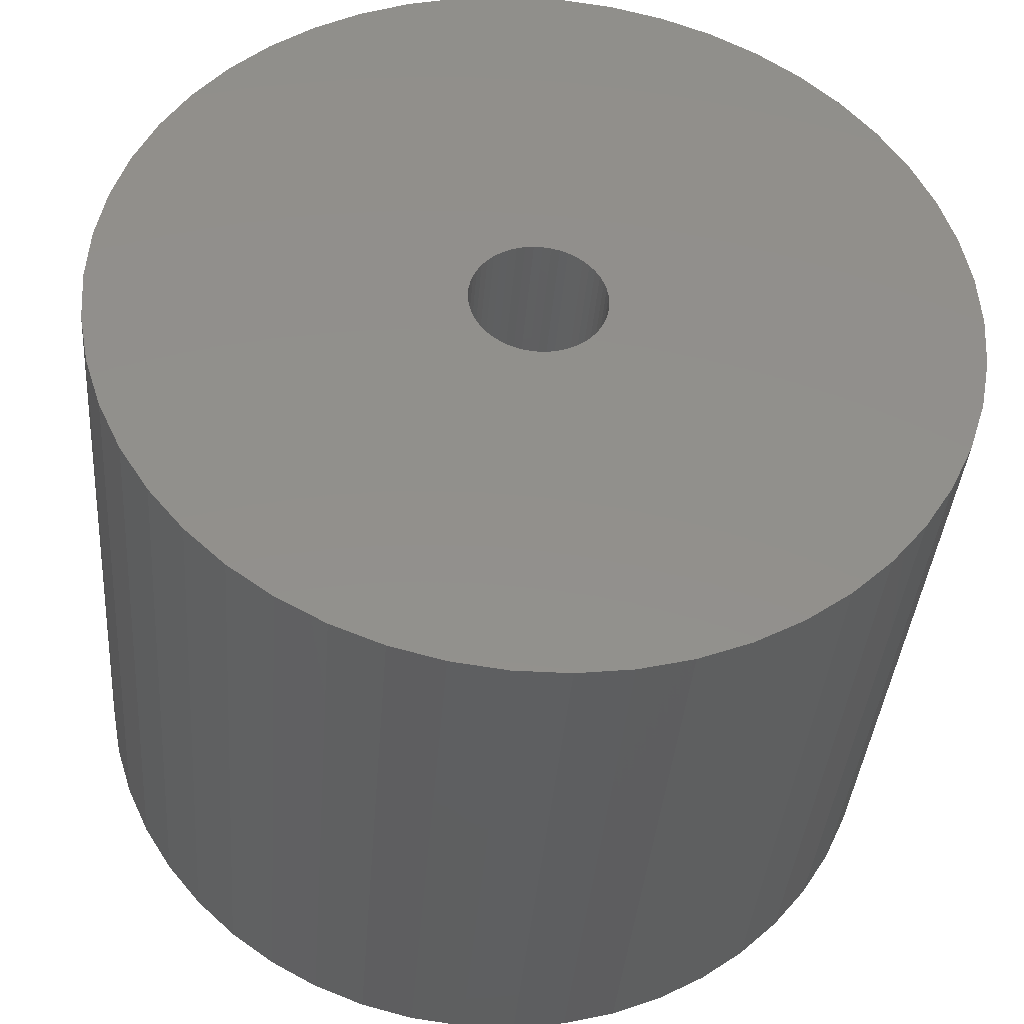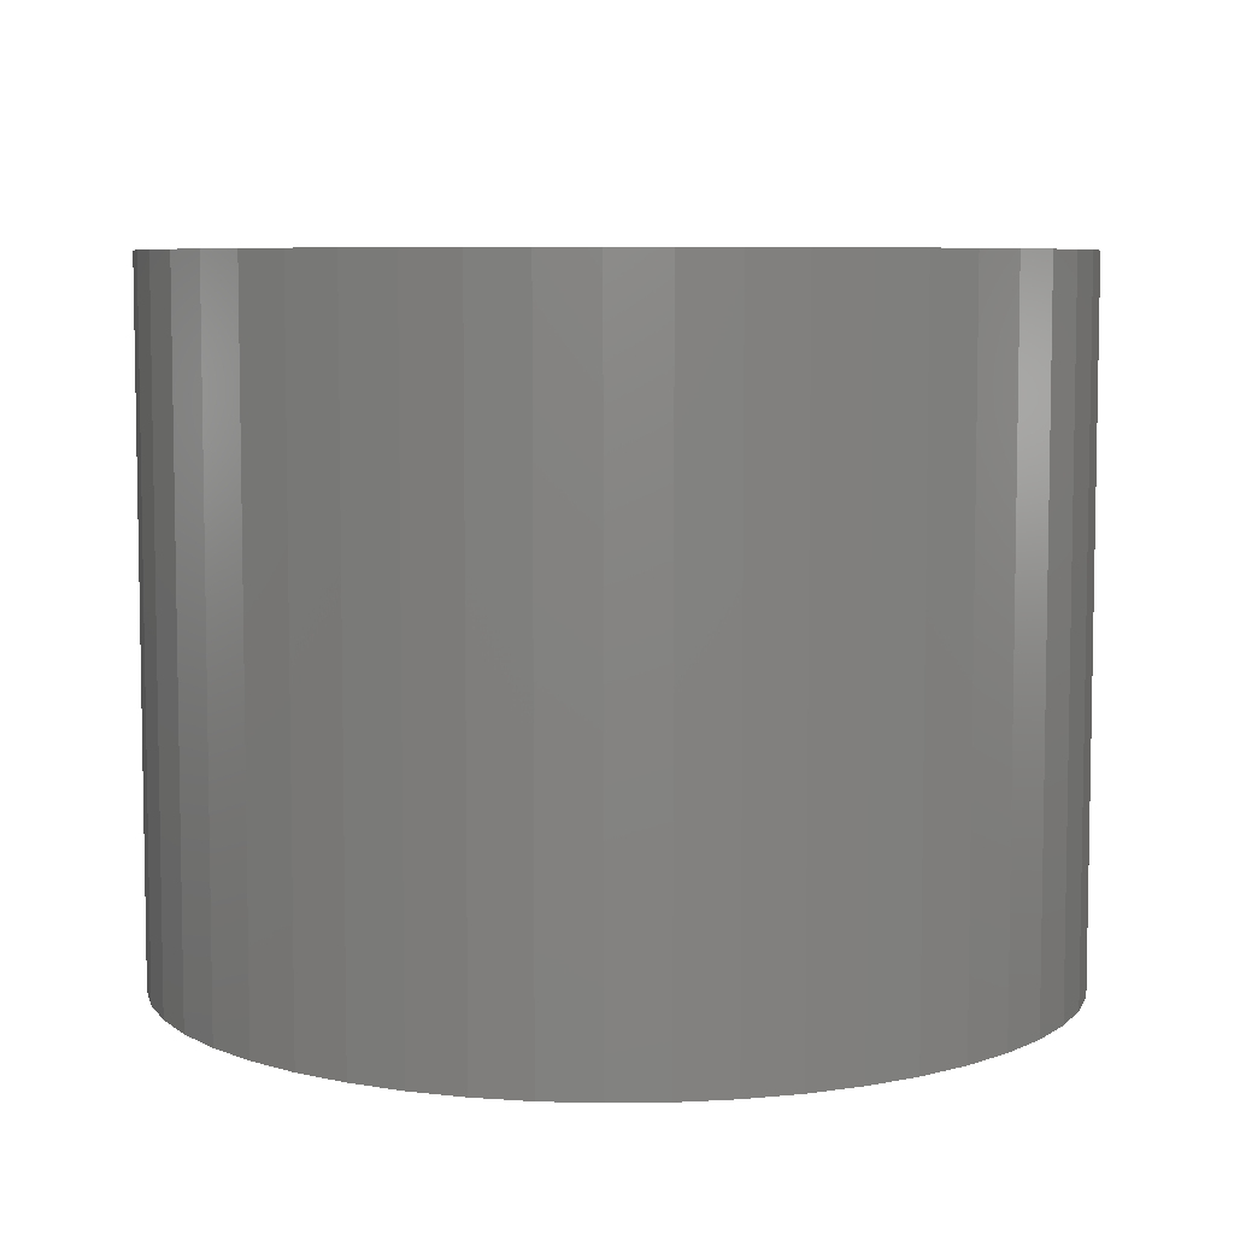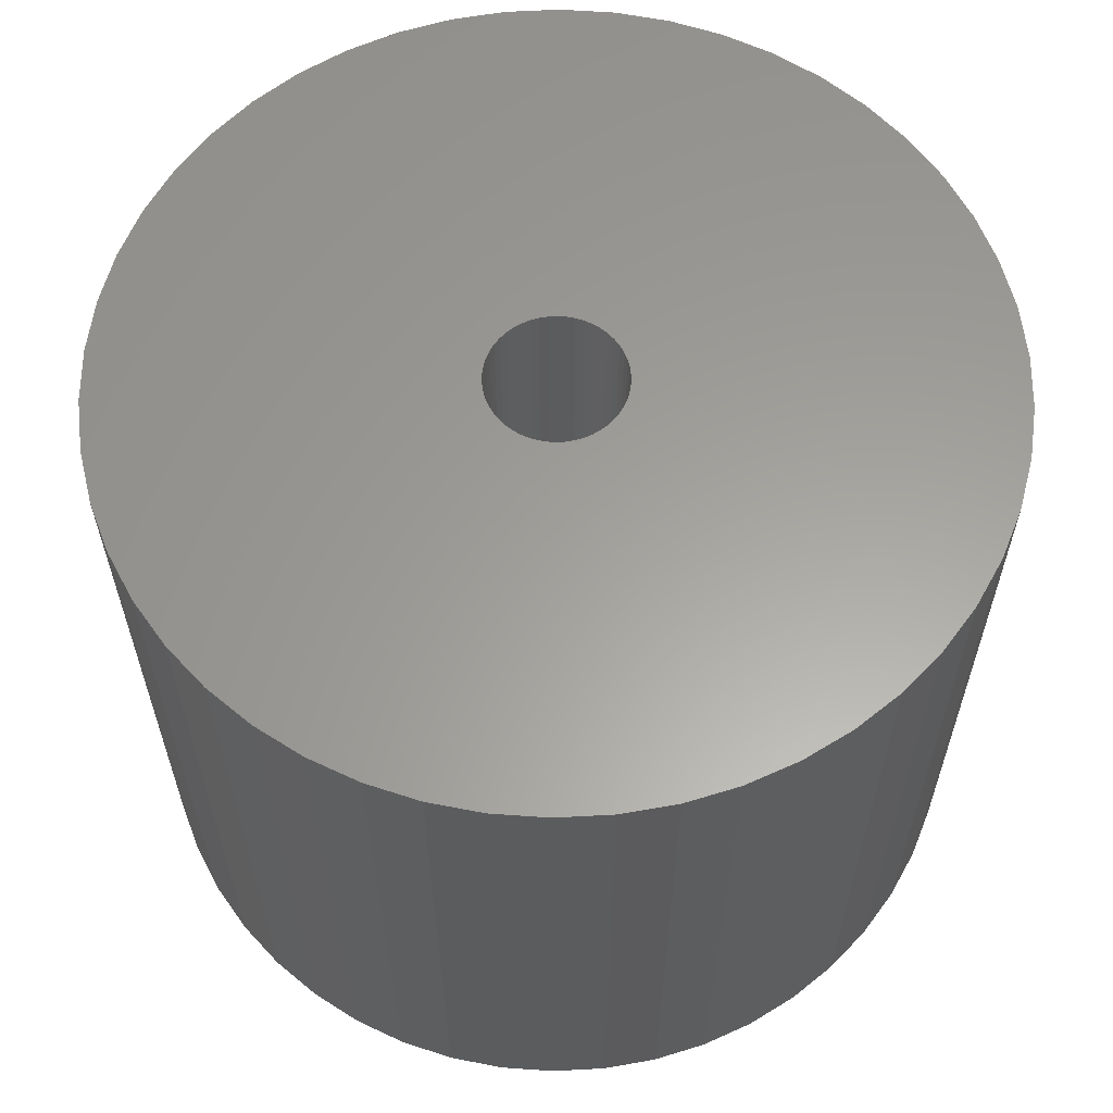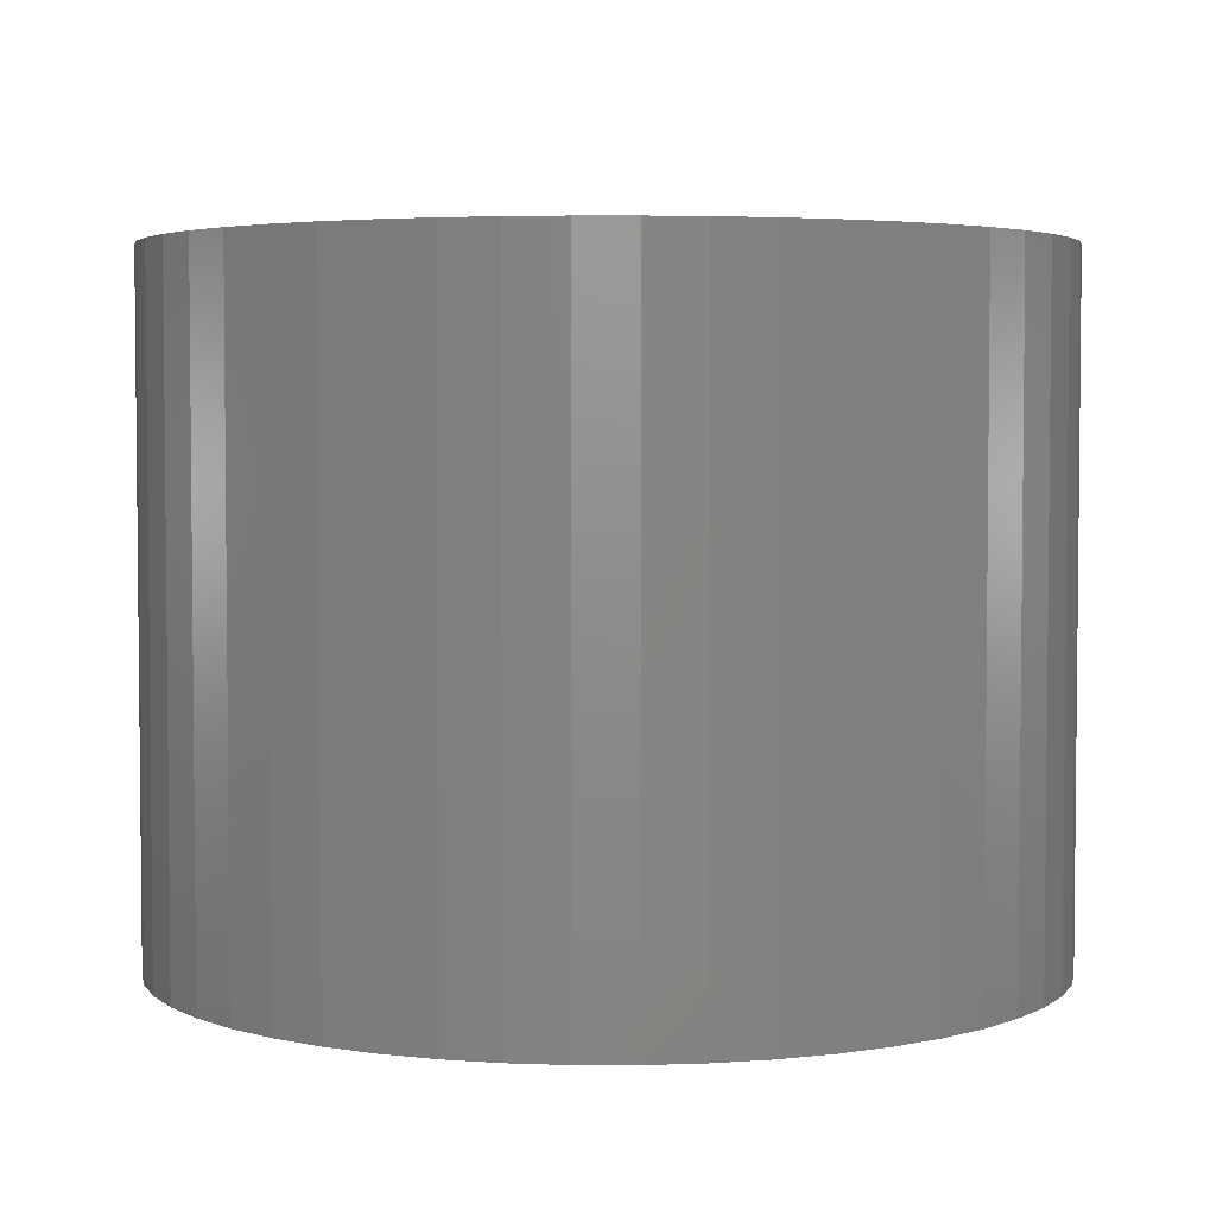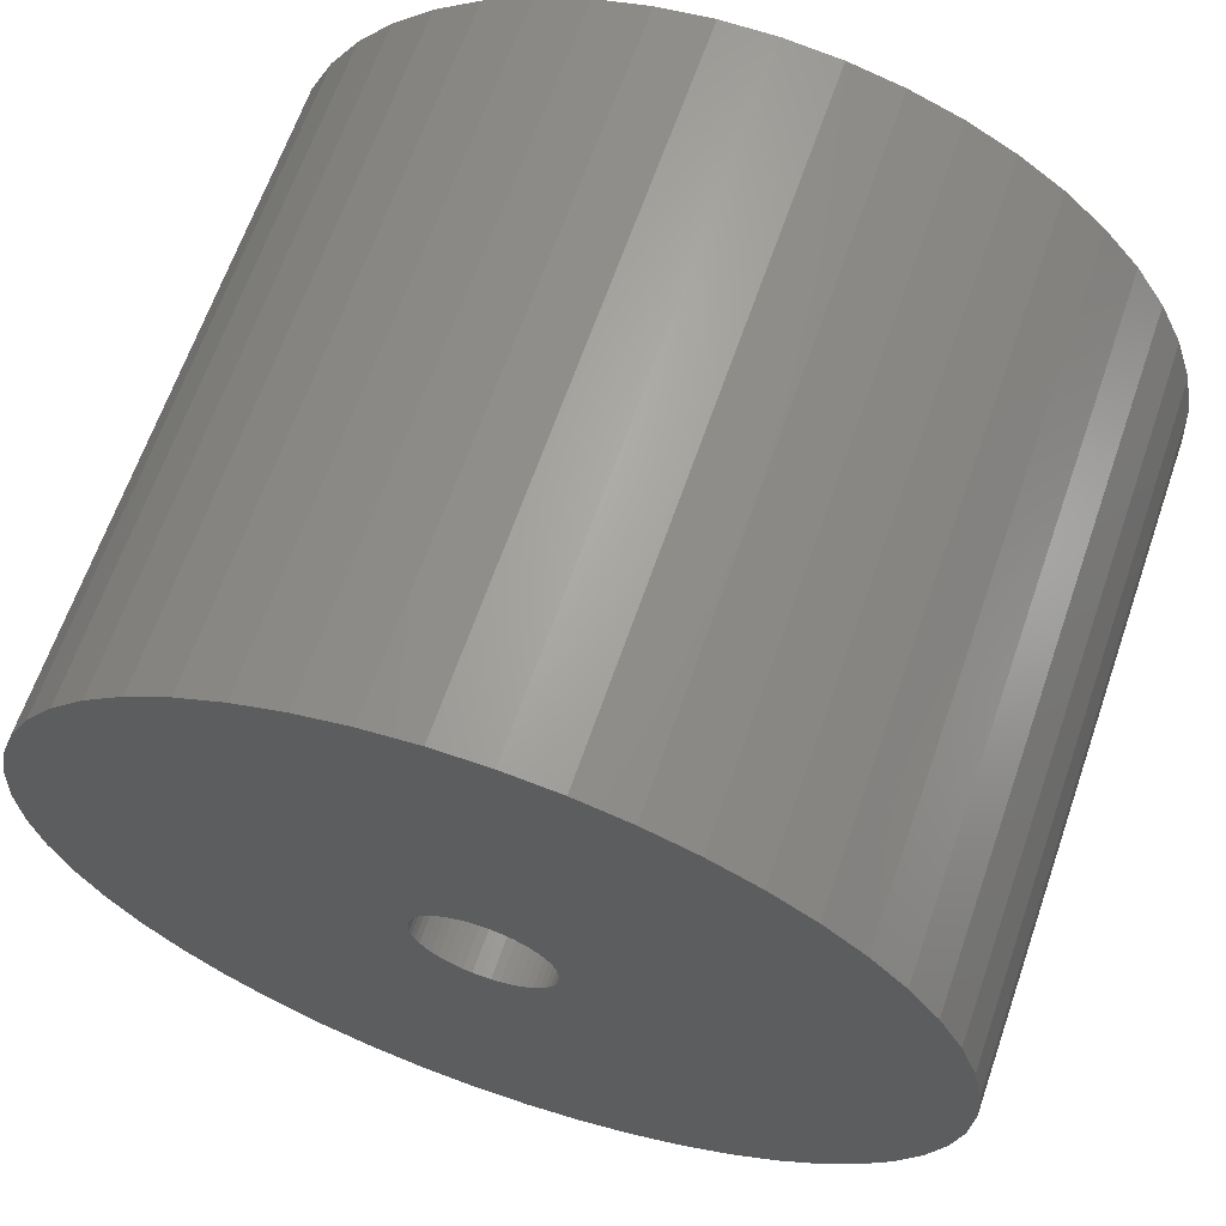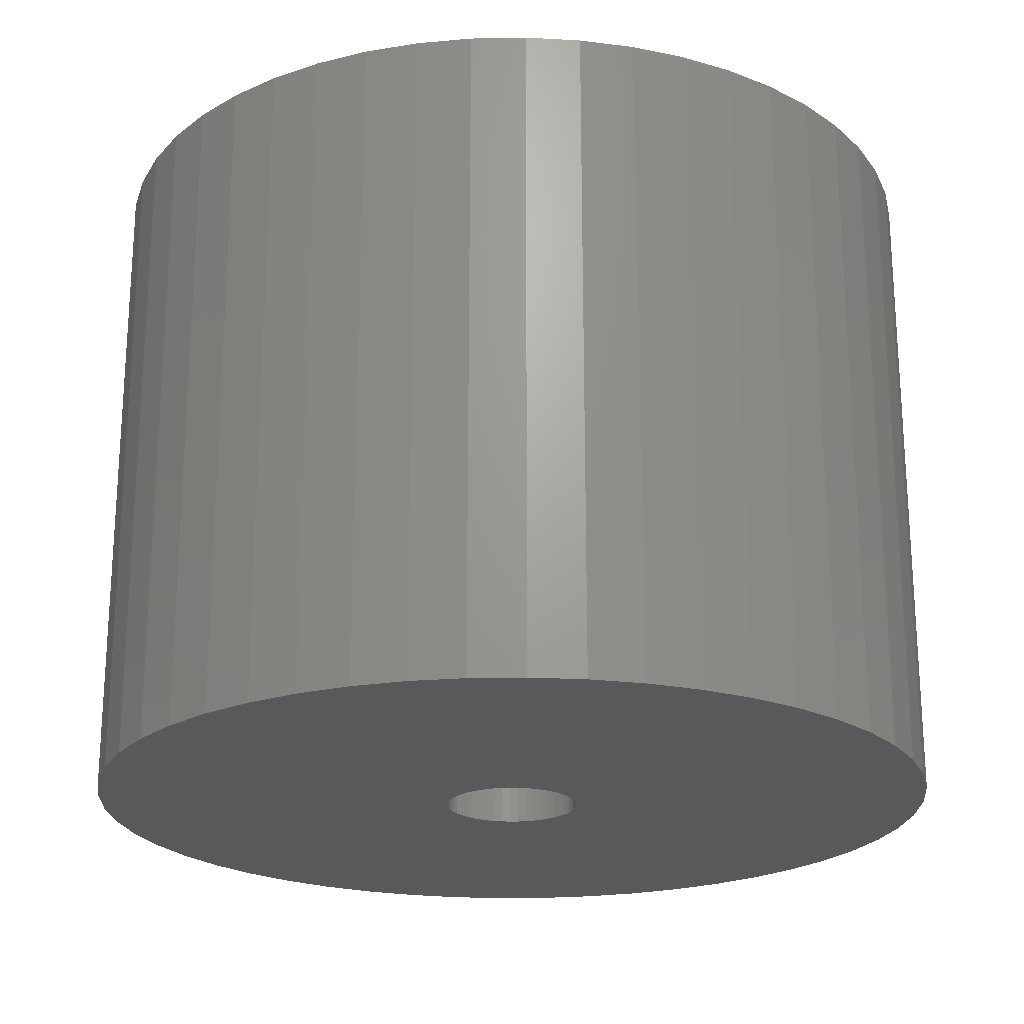
<metadata>
{"format":"stl","ext":"stl","renderer":"f3d","projection":"perspective","resolution":1024,"background":"white","views":[{"elev":-37.9,"azim":175.6,"up":"+Y"},{"elev":6.7,"azim":33.8,"up":"+Z"},{"elev":61.0,"azim":104.9,"up":"+Z"},{"elev":3.8,"azim":-122.2,"up":"+Z"},{"elev":65.0,"azim":-160.9,"up":"+Y"},{"elev":-22.0,"azim":138.6,"up":"+Z"}]}
</metadata>
<code>
# stl→obj: 200 verts, 400 faces
v 17.5 0 13.5
v 17.36 2.193 -13.5
v 17.36 2.193 13.5
v 17.5 0 -13.5
v -17.5 0 -13.5
v -17.36 2.193 13.5
v -17.36 2.193 -13.5
v -17.5 0 13.5
v 1.099 17.47 -13.5
v -1.099 17.47 13.5
v 1.099 17.47 13.5
v -1.099 17.47 -13.5
v -1.099 -17.47 -13.5
v 1.099 -17.47 13.5
v -1.099 -17.47 13.5
v 1.099 -17.47 -13.5
v 12.76 11.98 -13.5
v 11.15 13.48 13.5
v 12.76 11.98 13.5
v 11.15 13.48 -13.5
v -11.15 13.48 -13.5
v -12.76 11.98 13.5
v -11.15 13.48 13.5
v -12.76 11.98 -13.5
v -5.408 16.64 -13.5
v -7.451 15.83 13.5
v -5.408 16.64 13.5
v -7.451 15.83 -13.5
v 16.27 6.442 13.5
v 15.34 8.431 -13.5
v 15.34 8.431 13.5
v 16.27 6.442 -13.5
v 16.95 4.352 -13.5
v 16.95 4.352 13.5
v 7.451 15.83 -13.5
v 5.408 16.64 13.5
v 7.451 15.83 13.5
v 5.408 16.64 -13.5
v 9.377 14.78 -13.5
v 9.377 14.78 13.5
v -16.27 6.442 -13.5
v -15.34 8.431 13.5
v -15.34 8.431 -13.5
v -16.27 6.442 13.5
v -16.95 4.352 -13.5
v -16.95 4.352 13.5
v -3.279 17.19 -13.5
v -3.279 17.19 13.5
v 3.279 -17.19 13.5
v 3.279 -17.19 -13.5
v 14.16 10.29 13.5
v 14.16 10.29 -13.5
v 3.279 17.19 13.5
v 3.279 17.19 -13.5
v -14.16 10.29 13.5
v -14.16 10.29 -13.5
v 2.75 0 13.5
v 2.728 0.3447 13.5
v 17.36 -2.193 13.5
v 2.664 0.6839 13.5
v 2.728 -0.3447 13.5
v 2.557 1.012 13.5
v 16.95 -4.352 13.5
v 2.41 1.325 13.5
v 2.664 -0.6839 13.5
v 2.225 1.616 13.5
v 16.27 -6.442 13.5
v 2.005 1.883 13.5
v 2.557 -1.012 13.5
v 1.753 2.119 13.5
v 15.34 -8.431 13.5
v 1.474 2.322 13.5
v 2.41 -1.325 13.5
v 1.171 2.488 13.5
v 14.16 -10.29 13.5
v 0.8498 2.615 13.5
v 2.225 -1.616 13.5
v 12.76 -11.98 13.5
v 0.5153 2.701 13.5
v 0.1727 2.745 13.5
v -0.1727 2.745 13.5
v -0.5153 2.701 13.5
v -0.8498 2.615 13.5
v -1.171 2.488 13.5
v -1.474 2.322 13.5
v -9.377 14.78 13.5
v -1.753 2.119 13.5
v -2.005 1.883 13.5
v -2.225 1.616 13.5
v 2.005 -1.883 13.5
v 11.15 -13.48 13.5
v 1.753 -2.119 13.5
v 9.377 -14.78 13.5
v 1.474 -2.322 13.5
v 7.451 -15.83 13.5
v 1.171 -2.488 13.5
v 5.408 -16.64 13.5
v 0.8498 -2.615 13.5
v 0.5153 -2.701 13.5
v 0.1727 -2.745 13.5
v -0.1727 -2.745 13.5
v -0.5153 -2.701 13.5
v -3.279 -17.19 13.5
v -0.8498 -2.615 13.5
v -5.408 -16.64 13.5
v -1.171 -2.488 13.5
v -7.451 -15.83 13.5
v -1.474 -2.322 13.5
v -9.377 -14.78 13.5
v -1.753 -2.119 13.5
v -11.15 -13.48 13.5
v -2.005 -1.883 13.5
v -12.76 -11.98 13.5
v -2.225 -1.616 13.5
v -14.16 -10.29 13.5
v -2.41 -1.325 13.5
v -15.34 -8.431 13.5
v -2.557 -1.012 13.5
v -16.27 -6.442 13.5
v -2.664 -0.6839 13.5
v -16.95 -4.352 13.5
v -2.728 -0.3447 13.5
v -17.36 -2.193 13.5
v -2.75 0 13.5
v -2.41 1.325 13.5
v -2.557 1.012 13.5
v -2.664 0.6839 13.5
v -2.728 0.3447 13.5
v -9.377 14.78 -13.5
v 17.36 -2.193 -13.5
v 16.95 -4.352 -13.5
v -15.34 -8.431 -13.5
v -16.27 -6.442 -13.5
v -14.16 -10.29 -13.5
v 2.75 0 -13.5
v 2.728 -0.3447 -13.5
v 2.664 -0.6839 -13.5
v 16.27 -6.442 -13.5
v 2.728 0.3447 -13.5
v 2.557 -1.012 -13.5
v 15.34 -8.431 -13.5
v 2.41 -1.325 -13.5
v 14.16 -10.29 -13.5
v 2.664 0.6839 -13.5
v 2.225 -1.616 -13.5
v 12.76 -11.98 -13.5
v 2.005 -1.883 -13.5
v 11.15 -13.48 -13.5
v 2.557 1.012 -13.5
v 1.753 -2.119 -13.5
v 9.377 -14.78 -13.5
v 1.474 -2.322 -13.5
v 7.451 -15.83 -13.5
v 2.41 1.325 -13.5
v 1.171 -2.488 -13.5
v 5.408 -16.64 -13.5
v 0.8498 -2.615 -13.5
v 2.225 1.616 -13.5
v 0.5153 -2.701 -13.5
v 0.1727 -2.745 -13.5
v -0.1727 -2.745 -13.5
v -0.5153 -2.701 -13.5
v -3.279 -17.19 -13.5
v -0.8498 -2.615 -13.5
v -5.408 -16.64 -13.5
v -1.171 -2.488 -13.5
v -7.451 -15.83 -13.5
v -1.474 -2.322 -13.5
v -9.377 -14.78 -13.5
v -1.753 -2.119 -13.5
v -11.15 -13.48 -13.5
v -2.005 -1.883 -13.5
v -12.76 -11.98 -13.5
v -2.225 -1.616 -13.5
v 2.005 1.883 -13.5
v 1.753 2.119 -13.5
v 1.474 2.322 -13.5
v 1.171 2.488 -13.5
v 0.8498 2.615 -13.5
v 0.5153 2.701 -13.5
v 0.1727 2.745 -13.5
v -0.1727 2.745 -13.5
v -0.5153 2.701 -13.5
v -0.8498 2.615 -13.5
v -1.171 2.488 -13.5
v -1.474 2.322 -13.5
v -1.753 2.119 -13.5
v -2.005 1.883 -13.5
v -2.225 1.616 -13.5
v -2.41 1.325 -13.5
v -2.557 1.012 -13.5
v -2.664 0.6839 -13.5
v -2.728 0.3447 -13.5
v -2.75 0 -13.5
v -2.41 -1.325 -13.5
v -2.557 -1.012 -13.5
v -2.664 -0.6839 -13.5
v -16.95 -4.352 -13.5
v -2.728 -0.3447 -13.5
v -17.36 -2.193 -13.5
f 1 2 3
f 2 1 4
f 5 6 7
f 6 5 8
f 9 10 11
f 10 9 12
f 13 14 15
f 14 13 16
f 17 18 19
f 18 17 20
f 21 22 23
f 22 21 24
f 25 26 27
f 26 25 28
f 29 30 31
f 30 29 32
f 3 33 34
f 33 3 2
f 35 36 37
f 36 35 38
f 39 37 40
f 37 39 35
f 41 42 43
f 42 41 44
f 45 44 41
f 44 45 46
f 47 27 48
f 27 47 25
f 16 49 14
f 49 16 50
f 34 32 29
f 32 34 33
f 51 17 19
f 17 51 52
f 31 52 51
f 52 31 30
f 38 53 36
f 53 38 54
f 54 11 53
f 11 54 9
f 20 40 18
f 40 20 39
f 43 55 56
f 55 43 42
f 56 22 24
f 22 56 55
f 7 46 45
f 46 7 6
f 57 1 3
f 58 3 34
f 1 57 59
f 60 34 29
f 61 59 57
f 62 29 31
f 59 61 63
f 64 31 51
f 65 63 61
f 66 51 19
f 63 65 67
f 68 19 18
f 69 67 65
f 70 18 40
f 67 69 71
f 72 40 37
f 73 71 69
f 74 37 36
f 71 73 75
f 76 36 53
f 77 75 73
f 75 77 78
f 3 58 57
f 34 60 58
f 29 62 60
f 31 64 62
f 51 66 64
f 19 68 66
f 18 70 68
f 40 72 70
f 37 74 72
f 79 53 11
f 36 76 74
f 53 79 76
f 11 80 79
f 11 81 80
f 10 81 11
f 81 10 82
f 48 82 10
f 82 48 83
f 27 83 48
f 83 27 84
f 26 84 27
f 84 26 85
f 86 85 26
f 85 86 87
f 23 87 86
f 87 23 88
f 88 22 89
f 22 88 23
f 90 78 77
f 78 90 91
f 92 91 90
f 91 92 93
f 94 93 92
f 93 94 95
f 96 95 94
f 95 96 97
f 98 97 96
f 97 98 49
f 99 49 98
f 49 99 14
f 100 14 99
f 101 14 100
f 15 101 102
f 103 102 104
f 101 15 14
f 105 104 106
f 107 106 108
f 109 108 110
f 111 110 112
f 113 112 114
f 115 114 116
f 117 116 118
f 119 118 120
f 121 120 122
f 102 103 15
f 123 122 124
f 55 89 22
f 89 55 125
f 104 105 103
f 42 125 55
f 106 107 105
f 125 42 126
f 108 109 107
f 44 126 42
f 110 111 109
f 126 44 127
f 112 113 111
f 46 127 44
f 114 115 113
f 127 46 128
f 116 117 115
f 6 128 46
f 118 119 117
f 128 6 124
f 120 121 119
f 8 124 6
f 122 123 121
f 124 8 123
f 28 86 26
f 86 28 129
f 129 23 86
f 23 129 21
f 12 48 10
f 48 12 47
f 59 4 1
f 4 59 130
f 63 130 59
f 130 63 131
f 132 119 133
f 119 132 117
f 134 117 132
f 117 134 115
f 135 4 130
f 136 130 131
f 4 135 2
f 137 131 138
f 139 2 135
f 140 138 141
f 2 139 33
f 142 141 143
f 144 33 139
f 145 143 146
f 33 144 32
f 147 146 148
f 149 32 144
f 150 148 151
f 32 149 30
f 152 151 153
f 154 30 149
f 155 153 156
f 30 154 52
f 157 156 50
f 158 52 154
f 52 158 17
f 130 136 135
f 131 137 136
f 138 140 137
f 141 142 140
f 143 145 142
f 146 147 145
f 148 150 147
f 151 152 150
f 153 155 152
f 159 50 16
f 156 157 155
f 50 159 157
f 16 160 159
f 16 161 160
f 13 161 16
f 161 13 162
f 163 162 13
f 162 163 164
f 165 164 163
f 164 165 166
f 167 166 165
f 166 167 168
f 169 168 167
f 168 169 170
f 171 170 169
f 170 171 172
f 172 173 174
f 173 172 171
f 175 17 158
f 17 175 20
f 176 20 175
f 20 176 39
f 177 39 176
f 39 177 35
f 178 35 177
f 35 178 38
f 179 38 178
f 38 179 54
f 180 54 179
f 54 180 9
f 181 9 180
f 182 9 181
f 12 182 183
f 47 183 184
f 182 12 9
f 25 184 185
f 28 185 186
f 129 186 187
f 21 187 188
f 24 188 189
f 56 189 190
f 43 190 191
f 41 191 192
f 45 192 193
f 183 47 12
f 7 193 194
f 134 174 173
f 174 134 195
f 184 25 47
f 132 195 134
f 185 28 25
f 195 132 196
f 186 129 28
f 133 196 132
f 187 21 129
f 196 133 197
f 188 24 21
f 198 197 133
f 189 56 24
f 197 198 199
f 190 43 56
f 200 199 198
f 191 41 43
f 199 200 194
f 192 45 41
f 5 194 200
f 193 7 45
f 194 5 7
f 153 93 95
f 93 153 151
f 71 138 67
f 138 71 141
f 173 115 134
f 115 173 113
f 133 121 198
f 121 133 119
f 148 78 91
f 78 148 146
f 156 95 97
f 95 156 153
f 50 97 49
f 97 50 156
f 75 141 71
f 141 75 143
f 78 143 75
f 143 78 146
f 67 131 63
f 131 67 138
f 163 15 103
f 15 163 13
f 165 103 105
f 103 165 163
f 198 123 200
f 123 198 121
f 200 8 5
f 8 200 123
f 151 91 93
f 91 151 148
f 167 105 107
f 105 167 165
f 169 107 109
f 107 169 167
f 171 109 111
f 109 171 169
f 173 111 113
f 111 173 171
f 149 64 154
f 64 149 62
f 154 66 158
f 66 154 64
f 179 74 76
f 74 179 178
f 185 83 84
f 83 185 184
f 126 190 125
f 190 126 191
f 136 57 135
f 57 136 61
f 155 98 96
f 98 155 157
f 176 68 70
f 68 176 175
f 182 80 81
f 80 182 181
f 177 70 72
f 70 177 176
f 124 193 128
f 193 124 194
f 128 192 127
f 192 128 193
f 89 188 88
f 188 89 189
f 186 84 85
f 84 186 185
f 187 85 87
f 85 187 186
f 152 96 94
f 96 152 155
f 147 77 145
f 77 147 90
f 157 99 98
f 99 157 159
f 139 60 144
f 60 139 58
f 144 62 149
f 62 144 60
f 158 68 175
f 68 158 66
f 180 76 79
f 76 180 179
f 181 79 80
f 79 181 180
f 125 189 89
f 189 125 190
f 183 81 82
f 81 183 182
f 184 82 83
f 82 184 183
f 188 87 88
f 87 188 187
f 135 58 139
f 58 135 57
f 122 194 124
f 194 122 199
f 120 199 122
f 199 120 197
f 159 100 99
f 100 159 160
f 178 72 74
f 72 178 177
f 127 191 126
f 191 127 192
f 137 61 136
f 61 137 65
f 140 65 137
f 65 140 69
f 142 69 140
f 69 142 73
f 145 73 142
f 73 145 77
f 160 101 100
f 101 160 161
f 166 108 106
f 108 166 168
f 118 197 120
f 197 118 196
f 112 174 114
f 174 112 172
f 150 94 92
f 94 150 152
f 147 92 90
f 92 147 150
f 170 112 110
f 112 170 172
f 161 102 101
f 102 161 162
f 162 104 102
f 104 162 164
f 168 110 108
f 110 168 170
f 114 195 116
f 195 114 174
f 116 196 118
f 196 116 195
f 164 106 104
f 106 164 166

</code>
